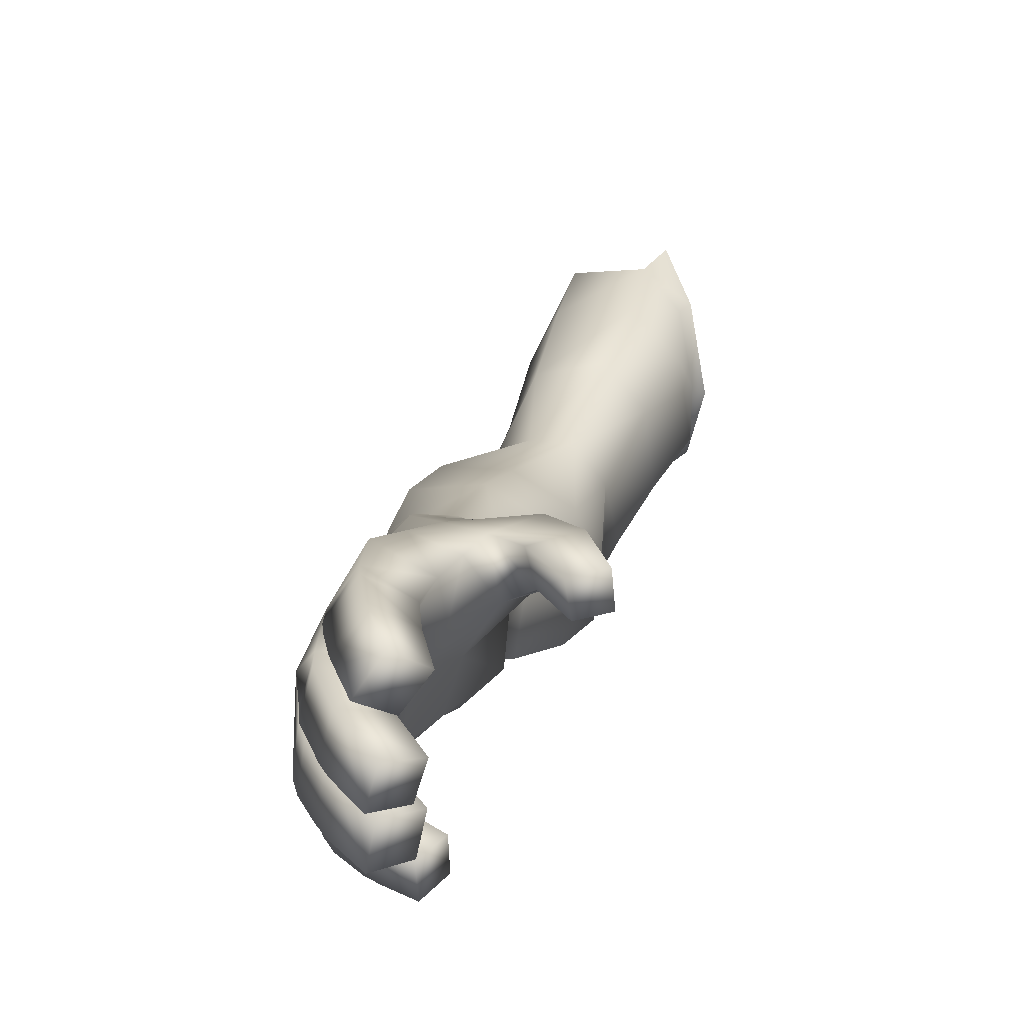
<metadata>
{"format":"obj","ext":"obj","renderer":"f3d","projection":"perspective","resolution":1024,"background":"white","views":[{"elev":23.5,"azim":-21.2,"up":"+Z"}]}
</metadata>
<code>
o Low_Poly_Characte.000_Mesh.001
v 0.08543 0.5485 0.4194
v 0.08176 0.5403 0.3399
v 0.1072 0.5662 0.3504
v 0.01407 0.599 0.3106
v 0.002654 0.6189 0.3708
v 0.03829 0.6246 0.3205
v 0.04747 0.5535 0.3106
v 0.0861 0.6 0.3162
v -0.0993 0.549 0.4089
v -0.07612 0.5165 0.3225
v -0.02018 0.4733 0.3083
v -0.08911 0.5168 0.4772
v -0.003141 0.6153 0.4266
v -0.04353 0.457 0.489
v 0.02425 0.5868 0.4591
v 0.02866 0.4393 0.3378
v 0.02483 0.4154 0.3936
v 0.05818 0.5621 0.4585
v 0.001081 0.4183 0.4601
v 0.163 0.6112 0.3798
v 0.1523 0.6104 0.462
v 0.1169 0.6328 0.5075
v 0.06355 0.6703 0.49
v 0.1346 0.6459 0.3142
v 0.04677 0.6988 0.4261
v 0.05769 0.702 0.3448
v 0.09157 0.6829 0.2993
v 0.1828 0.8709 0.3568
v 0.2365 0.9299 0.3513
v 0.2671 0.8229 0.318
v 0.2115 0.7997 0.3194
v 0.2606 0.7455 0.3513
v 0.2347 0.7289 0.3491
v 0.1622 0.872 0.4401
v 0.2075 0.9602 0.4316
v 0.1891 0.8778 0.512
v 0.2593 0.7033 0.4316
v 0.2442 0.701 0.4401
v 0.2412 0.7289 0.512
v 0.2606 0.7455 0.5119
v 0.2671 0.8229 0.5452
v 0.2251 0.7832 0.5418
v -0.1392 0.1222 0.5499
v -0.1476 0.1883 0.521
v -0.1676 0.1977 0.567
v -0.1464 0.1262 0.5979
v -0.1871 -0.01397 0.6107
v -0.1815 -0.01461 0.5765
v -0.1493 -0.01906 0.5807
v -0.1533 -0.02035 0.6164
v -0.2178 0.1568 0.5897
v -0.202 0.1003 0.6011
v -0.29 0.1932 0.4632
v -0.2657 0.2244 0.4678
v -0.2414 0.2175 0.4227
v -0.2755 0.1939 0.4239
v -0.1904 0.1955 0.4071
v -0.242 0.1618 0.4154
v -0.2752 0.1938 0.5214
v -0.2552 0.229 0.5232
v -0.2522 0.1892 0.5666
v -0.2213 0.2226 0.569
v -0.155 0.1896 0.4377
v -0.2245 0.1411 0.4325
v -0.3368 -0.08427 0.5635
v -0.3124 -0.08988 0.597
v -0.3476 -0.09328 0.6193
v -0.3723 -0.08884 0.5838
v -0.1918 0.05143 0.6095
v -0.1435 0.05085 0.6149
v -0.1848 0.04522 0.5761
v -0.1924 0.09964 0.5421
v -0.1383 0.04335 0.5814
v -0.2114 0.1318 0.4856
v -0.2308 0.07507 0.5986
v -0.2594 0.1194 0.605
v -0.2595 0.04984 0.5961
v -0.301 0.08193 0.6202
v -0.2932 0.1357 0.5684
v -0.3343 0.08229 0.5701
v -0.3161 0.1416 0.5206
v -0.357 0.08945 0.5199
v -0.2437 0.07401 0.5448
v -0.2949 0.04837 0.5474
v -0.2571 0.09782 0.501
v -0.313 0.05331 0.4963
v -0.2762 0.1003 0.4348
v -0.2798 0.1231 0.4079
v -0.3201 0.06608 0.4439
v -0.3151 0.08464 0.4091
v -0.3112 0.1537 0.4147
v -0.3424 0.11 0.4138
v -0.3251 0.1476 0.4589
v -0.3574 0.1006 0.4524
v -0.3295 -0.03431 0.5636
v -0.3681 -0.03972 0.5862
v -0.3159 0.00684 0.5625
v -0.3667 -0.02434 0.5871
v -0.3583 0.01506 0.5849
v -0.3528 0.0334 0.5832
v -0.2891 0.006448 0.6008
v -0.3252 0.03075 0.6252
v -0.3026 -0.03679 0.6016
v -0.3305 0.013 0.6268
v -0.3409 -0.02776 0.6261
v -0.3424 -0.04316 0.6252
v -0.3593 -0.1063 0.5427
v -0.3678 -0.05613 0.5511
v -0.3778 -0.05078 0.5078
v -0.3679 -0.1 0.5021
v -0.369 -0.03868 0.5534
v -0.3663 0.01655 0.5594
v -0.3754 0.02418 0.5127
v -0.3789 -0.0335 0.5099
v -0.329 -0.0895 0.4963
v -0.3352 -0.03685 0.5008
v -0.3245 -0.04109 0.5421
v -0.3195 -0.09554 0.5339
v -0.3261 0.01862 0.5057
v -0.3177 0.0119 0.5481
v -0.3697 0.04178 0.5147
v -0.359 0.03421 0.5618
v -0.3548 -0.08416 0.486
v -0.3667 -0.03728 0.4927
v -0.3735 -0.0303 0.4463
v -0.3612 -0.07901 0.4422
v -0.3213 -0.0713 0.4412
v -0.3312 -0.01297 0.4468
v -0.3234 -0.02055 0.4918
v -0.3139 -0.07591 0.483
v -0.3284 0.03241 0.4505
v -0.3738 0.05096 0.4533
v -0.3699 0.04189 0.5069
v -0.3241 0.02497 0.4995
v -0.2819 -0.0322 0.3996
v -0.2852 -0.03702 0.4349
v -0.3157 -0.05233 0.4272
v -0.3113 -0.04674 0.3905
v -0.3506 0.0562 0.3974
v -0.3119 0.04984 0.4052
v -0.3187 0.04163 0.4455
v -0.3592 0.04652 0.44
v 0.2161 0.6727 0.4819
v 0.228 0.6687 0.3995
v 0.1319 0.7843 0.5062
v 0.1821 0.7157 0.5261
v 0.2041 0.7237 0.332
v 0.1193 0.8268 0.4408
v 0.1319 0.8259 0.3593
v 0.1648 0.7877 0.315
v -0.1536 0.2195 0.5113
v -0.1599 0.2198 0.4368
v -0.1193 0.2573 0.4092
v -0.1091 0.2634 0.4562
v -0.2095 0.2479 0.5582
v -0.1687 0.2279 0.5545
v -0.1203 0.2813 0.5033
v -0.1522 0.3053 0.5241
v -0.1884 0.2262 0.4106
v -0.1571 0.2772 0.4029
v -0.2382 0.2552 0.5182
v -0.2032 0.3309 0.5077
v -0.2464 0.2515 0.4675
v -0.2119 0.326 0.4647
v -0.2233 0.2408 0.4233
v -0.1963 0.3105 0.4236
v -0.3697 -0.01799 0.4962
v -0.3758 -0.01044 0.4481
v -0.3769 0.0283 0.4511
v -0.3725 0.01961 0.503
v -0.3484 0.03614 0.3939
v -0.3034 0.0127 0.4016
v -0.337 -0.000263 0.3913
v -0.3554 0.02692 0.4363
v -0.3416 -0.007621 0.4309
v -0.3065 0.005353 0.4396
v -0.3293 -0.01572 0.3909
v -0.3335 -0.02239 0.4294
v -0.1615 0.4429 0.4374
v -0.1402 0.4165 0.3673
v -0.08787 0.3744 0.3481
v -0.1511 0.4279 0.4986
v -0.09799 0.3809 0.5142
v -0.0402 0.3448 0.3678
v -0.0367 0.335 0.4244
v -0.05592 0.3464 0.4868
v 1.926 0.004238 1.421
f 1 2 3
f 4 5 6
f 2 7 8
f 7 4 6
f 5 4 10
f 10 4 7
f 13 5 9
f 15 13 12
f 7 2 16
f 1 18 19
f 18 15 14
f 16 2 1
f 1 3 20
f 15 18 22
f 18 1 21
f 3 8 24
f 13 15 23
f 5 13 25
f 8 6 27
f 6 5 26
f 28 29 30
f 31 30 32
f 35 29 28
f 33 32 37
f 40 41 42
f 38 37 40
f 43 44 45
f 47 48 49
f 51 52 46
f 54 55 56
f 55 57 58
f 59 60 54
f 61 62 60
f 57 63 64
f 51 45 62
f 65 66 67
f 47 50 70
f 52 69 70
f 72 43 73
f 48 71 73
f 52 72 71
f 47 69 71
f 73 43 46
f 73 70 50
f 74 44 43
f 63 44 74
f 52 51 76
f 77 75 76
f 76 51 61
f 78 76 79
f 79 61 59
f 80 79 81
f 72 52 75
f 83 75 77
f 85 74 72
f 85 83 84
f 88 58 64
f 90 88 87
f 91 56 58
f 92 91 88
f 91 93 53
f 92 94 93
f 81 59 53
f 82 81 93
f 87 64 74
f 86 89 87
f 65 68 96
f 95 98 99
f 84 97 100
f 77 78 102
f 103 101 104
f 66 103 106
f 84 77 101
f 97 101 103
f 95 103 66
f 102 78 80
f 105 104 99
f 67 106 96
f 108 109 110
f 112 113 114
f 115 116 117
f 119 120 117
f 118 117 108
f 120 112 111
f 116 114 113
f 115 110 109
f 115 118 107
f 122 80 82
f 121 82 86
f 119 86 84
f 122 120 84
f 124 125 126
f 127 128 129
f 130 129 124
f 127 126 125
f 127 130 123
f 89 131 132
f 82 94 132
f 86 82 133
f 86 134 131
f 135 136 137
f 139 92 90
f 89 94 142
f 142 94 92
f 140 90 89
f 143 144 38
f 21 20 144
f 145 146 42
f 23 22 146
f 146 143 39
f 22 21 143
f 144 147 33
f 20 24 147
f 148 145 36
f 25 23 145
f 149 148 34
f 25 148 149
f 147 150 31
f 27 150 147
f 150 149 28
f 26 149 150
f 152 153 154
f 63 152 151
f 156 157 158
f 62 45 156
f 151 154 157
f 44 151 156
f 152 159 160
f 57 159 152
f 155 158 162
f 60 62 155
f 163 54 60
f 164 163 161
f 165 166 160
f 55 165 159
f 55 54 163
f 166 165 163
f 104 102 100
f 104 101 102
f 97 99 100
f 106 105 98
f 95 96 98
f 106 103 105
f 111 114 109
f 109 114 116
f 111 108 117
f 112 122 121
f 113 121 119
f 122 112 120
f 125 124 167
f 167 124 129
f 125 168 128
f 169 170 133
f 168 167 170
f 131 169 132
f 128 168 169
f 133 170 134
f 167 129 134
f 128 131 134
f 171 140 172
f 171 139 140
f 142 174 141
f 176 141 174
f 172 140 141
f 171 174 142
f 173 175 174
f 177 172 135
f 177 173 172
f 175 178 176
f 136 176 178
f 135 172 176
f 177 178 175
f 138 137 178
f 179 180 166
f 9 10 180
f 180 181 160
f 10 11 181
f 182 179 164
f 12 9 179
f 183 182 162
f 14 12 182
f 181 184 153
f 181 11 16
f 154 185 186
f 185 17 19
f 157 186 183
f 186 19 14
f 153 184 185
f 184 16 17
f 3 2 8
f 8 7 6
f 9 5 10
f 11 10 7
f 12 13 9
f 14 15 12
f 11 7 16
f 17 1 19
f 19 18 14
f 17 16 1
f 21 1 20
f 23 15 22
f 22 18 21
f 20 3 24
f 25 13 23
f 26 5 25
f 24 8 27
f 27 6 26
f 31 28 30
f 33 31 32
f 34 35 28
f 38 33 37
f 39 40 42
f 39 38 40
f 46 43 45
f 50 47 49
f 45 51 46
f 53 54 56
f 56 55 58
f 53 59 54
f 59 61 60
f 58 57 64
f 61 51 62
f 68 65 67
f 69 47 70
f 46 52 70
f 71 72 73
f 49 48 73
f 69 52 71
f 48 47 71
f 70 73 46
f 49 73 50
f 72 74 43
f 64 63 74
f 75 52 76
f 78 77 76
f 79 76 61
f 80 78 79
f 81 79 59
f 82 80 81
f 83 72 75
f 84 83 77
f 83 85 72
f 86 85 84
f 87 88 64
f 89 90 87
f 88 91 58
f 90 92 88
f 56 91 53
f 91 92 93
f 93 81 53
f 94 82 93
f 85 87 74
f 85 86 87
f 95 65 96
f 97 95 99
f 80 84 100
f 101 77 102
f 105 103 104
f 67 66 106
f 97 84 101
f 95 97 103
f 65 95 66
f 100 102 80
f 98 105 99
f 68 67 96
f 107 108 110
f 111 112 114
f 118 115 117
f 116 119 117
f 107 118 108
f 117 120 111
f 119 116 113
f 116 115 109
f 110 115 107
f 121 122 82
f 119 121 86
f 120 119 84
f 80 122 84
f 123 124 126
f 130 127 129
f 123 130 124
f 128 127 125
f 126 127 123
f 94 89 132
f 133 82 132
f 134 86 133
f 89 86 131
f 138 135 137
f 140 139 90
f 141 89 142
f 139 142 92
f 141 140 89
f 39 143 38
f 143 21 144
f 36 145 42
f 145 23 146
f 42 146 39
f 146 22 143
f 38 144 33
f 144 20 147
f 34 148 36
f 148 25 145
f 28 149 34
f 26 25 149
f 33 147 31
f 24 27 147
f 31 150 28
f 27 26 150
f 151 152 154
f 44 63 151
f 155 156 158
f 155 62 156
f 156 151 157
f 45 44 156
f 153 152 160
f 63 57 152
f 161 155 162
f 161 60 155
f 161 163 60
f 162 164 161
f 159 165 160
f 57 55 159
f 165 55 163
f 164 166 163
f 99 104 100
f 96 106 98
f 108 111 109
f 113 112 121
f 168 125 167
f 132 169 133
f 169 168 170
f 131 128 169
f 170 167 134
f 129 128 134
f 173 171 172
f 175 176 174
f 176 172 141
f 139 171 142
f 171 173 174
f 138 177 135
f 137 136 178
f 136 135 176
f 173 177 175
f 177 138 178
f 164 179 166
f 179 9 180
f 166 180 160
f 180 10 181
f 162 182 164
f 182 12 179
f 158 183 162
f 183 14 182
f 160 181 153
f 184 181 16
f 157 154 186
f 186 185 19
f 158 157 183
f 183 186 14
f 154 153 185
f 185 184 17
o Circle
v 0 1.098 -0.4882
v -0.1875 1.079 -0.4882
v -0.3678 1.025 -0.4882
v -0.5339 0.9358 -0.4882
v -0.6795 0.8163 -0.4882
v -0.7991 0.6706 -0.4882
v -0.8879 0.5045 -0.4882
v -0.9426 0.3242 -0.4882
v -0.961 0.1367 -0.4882
v -0.9426 -0.05078 -0.4882
v -0.8879 -0.2311 -0.4882
v -0.7991 -0.3972 -0.4882
v -0.6795 -0.5428 -0.4882
v -0.5339 -0.6624 -0.4882
v -0.3678 -0.7512 -0.4882
v -0.1875 -0.8059 -0.4882
v 0 -0.8243 -0.4882
v 0.1875 -0.8059 -0.4882
v 0.3678 -0.7512 -0.4882
v 0.5339 -0.6624 -0.4882
v 0.6795 -0.5428 -0.4882
v 0.7991 -0.3972 -0.4882
v 0.8879 -0.2311 -0.4882
v 0.9426 -0.05078 -0.4882
v 0.961 0.1367 -0.4882
v 0.9426 0.3242 -0.4882
v 0.8879 0.5045 -0.4882
v 0.7991 0.6706 -0.4882
v 0.6795 0.8163 -0.4882
v 0.5339 0.9358 -0.4882
v 0.3678 1.025 -0.4882
v 0.1875 1.079 -0.4882
o Circle.001
v -0 0.5609 -0.4213
v -0.1094 0.5501 -0.4213
v -0.2147 0.5182 -0.4213
v -0.3116 0.4664 -0.4213
v -0.3966 0.3966 -0.4213
v -0.4664 0.3116 -0.4213
v -0.5182 0.2147 -0.4213
v -0.5501 0.1094 -0.4213
v -0.5609 -0 -0.4213
v -0.5501 -0.1094 -0.4213
v -0.5182 -0.2147 -0.4213
v -0.4664 -0.3116 -0.4213
v -0.3966 -0.3966 -0.4213
v -0.3116 -0.4664 -0.4213
v -0.2147 -0.5182 -0.4213
v -0.1094 -0.5501 -0.4213
v 0 -0.5609 -0.4213
v 0.1094 -0.5501 -0.4213
v 0.2147 -0.5182 -0.4213
v 0.3116 -0.4664 -0.4213
v 0.3966 -0.3966 -0.4213
v 0.4664 -0.3116 -0.4213
v 0.5182 -0.2147 -0.4213
v 0.5501 -0.1094 -0.4213
v 0.5609 0 -0.4213
v 0.5501 0.1094 -0.4213
v 0.5182 0.2147 -0.4213
v 0.4664 0.3116 -0.4213
v 0.3966 0.3966 -0.4213
v 0.3116 0.4664 -0.4213
v 0.2147 0.5182 -0.4213
v 0.1094 0.5501 -0.4213
o Circle.002
v -0 -0.3042 -0.5973
v -0.05943 -0.2984 -0.5977
v -0.1166 -0.281 -0.5986
v -0.1692 -0.2529 -0.6001
v -0.2154 -0.2151 -0.6021
v -0.2533 -0.169 -0.6046
v -0.2814 -0.1164 -0.6074
v -0.2988 -0.05935 -0.6104
v -0.3046 0 -0.6136
v -0.2988 0.05935 -0.6168
v -0.2814 0.1164 -0.6198
v -0.2533 0.169 -0.6226
v -0.2154 0.2151 -0.6251
v -0.1692 0.2529 -0.6271
v -0.1166 0.281 -0.6286
v -0.05943 0.2984 -0.6295
v 0 0.3042 -0.6299
v 0.05943 0.2984 -0.6295
v 0.1166 0.281 -0.6286
v 0.1692 0.2529 -0.6271
v 0.2154 0.2151 -0.6251
v 0.2533 0.169 -0.6226
v 0.2814 0.1164 -0.6198
v 0.2988 0.05935 -0.6168
v 0.3046 -0 -0.6136
v 0.2988 -0.05935 -0.6104
v 0.2814 -0.1164 -0.6074
v 0.2533 -0.169 -0.6046
v 0.2154 -0.2151 -0.6021
v 0.1692 -0.2529 -0.6001
v 0.1166 -0.281 -0.5986
v 0.05943 -0.2984 -0.5977
o Circle.003
v 0.006606 -0.3048 -0.4205
v -0.05549 -0.3003 -0.4187
v -0.1155 -0.2843 -0.4137
v -0.171 -0.2573 -0.4054
v -0.2199 -0.2204 -0.3943
v -0.2604 -0.1751 -0.3808
v -0.2909 -0.123 -0.3653
v -0.3103 -0.06622 -0.3486
v -0.3176 -0.006883 -0.3311
v -0.3128 0.05272 -0.3137
v -0.296 0.1103 -0.297
v -0.2678 0.1636 -0.2815
v -0.2293 0.2107 -0.268
v -0.182 0.2496 -0.2569
v -0.1277 0.279 -0.2486
v -0.06845 0.2976 -0.2435
v -0.006606 0.3048 -0.2418
v 0.05549 0.3003 -0.2435
v 0.1155 0.2843 -0.2486
v 0.171 0.2573 -0.2569
v 0.2199 0.2204 -0.268
v 0.2604 0.1751 -0.2815
v 0.2909 0.123 -0.297
v 0.3103 0.06622 -0.3137
v 0.3176 0.006883 -0.3311
v 0.3128 -0.05272 -0.3486
v 0.296 -0.1103 -0.3653
v 0.2678 -0.1636 -0.3808
v 0.2293 -0.2107 -0.3943
v 0.182 -0.2496 -0.4054
v 0.1277 -0.279 -0.4137
v 0.06845 -0.2976 -0.4187
o Circle.004
v 0.1688 -0.302 -0.2606
v 0.1065 -0.3312 -0.27
v 0.0401 -0.3477 -0.282
v -0.02786 -0.3509 -0.2961
v -0.09474 -0.3405 -0.3118
v -0.158 -0.3171 -0.3285
v -0.2151 -0.2815 -0.3455
v -0.2641 -0.2351 -0.3622
v -0.3028 -0.1796 -0.3779
v -0.3299 -0.1172 -0.3921
v -0.3444 -0.05035 -0.4042
v -0.3456 0.01846 -0.4137
v -0.3335 0.08656 -0.4203
v -0.3086 0.1513 -0.4237
v -0.2719 0.2103 -0.4238
v -0.2247 0.2612 -0.4205
v -0.1688 0.302 -0.4141
v -0.1065 0.3312 -0.4047
v -0.0401 0.3477 -0.3927
v 0.02786 0.3509 -0.3786
v 0.09474 0.3405 -0.3629
v 0.158 0.3171 -0.3462
v 0.2151 0.2815 -0.3292
v 0.2641 0.2351 -0.3125
v 0.3028 0.1796 -0.2968
v 0.3299 0.1172 -0.2826
v 0.3444 0.05035 -0.2705
v 0.3456 -0.01846 -0.261
v 0.3335 -0.08656 -0.2544
v 0.3086 -0.1513 -0.251
v 0.2719 -0.2103 -0.251
v 0.2247 -0.2612 -0.2542
o Circle.005
v -0.07699 0.6767 -0.4822
v -0.1286 0.6717 -0.4852
v -0.1783 0.6566 -0.4872
v -0.2242 0.6322 -0.4881
v -0.2645 0.5994 -0.4879
v -0.2976 0.5594 -0.4865
v -0.3223 0.5138 -0.484
v -0.3377 0.4643 -0.4806
v -0.3431 0.4128 -0.4762
v -0.3383 0.3613 -0.4712
v -0.3236 0.3117 -0.4657
v -0.2994 0.2661 -0.4599
v -0.2668 0.2261 -0.454
v -0.2269 0.1933 -0.4483
v -0.1813 0.1689 -0.443
v -0.1318 0.1539 -0.4382
v -0.08026 0.1488 -0.4343
v -0.02864 0.1539 -0.4312
v 0.02106 0.1689 -0.4292
v 0.06693 0.1933 -0.4283
v 0.1072 0.2261 -0.4285
v 0.1403 0.2661 -0.4299
v 0.1651 0.3117 -0.4324
v 0.1804 0.3613 -0.4359
v 0.1858 0.4128 -0.4402
v 0.1811 0.4643 -0.4452
v 0.1663 0.5138 -0.4507
v 0.1422 0.5594 -0.4565
v 0.1095 0.5994 -0.4624
v 0.06965 0.6322 -0.4681
v 0.02408 0.6566 -0.4734
v -0.02544 0.6717 -0.4782
o Circle.006
v 0.01093 0.1664 -0.2663
v -0.01724 0.1636 -0.2641
v -0.04429 0.1554 -0.2614
v -0.06918 0.1421 -0.2585
v -0.09096 0.1241 -0.2554
v -0.1088 0.1023 -0.2522
v -0.122 0.07731 -0.2491
v -0.13 0.05024 -0.2461
v -0.1326 0.02209 -0.2435
v -0.1297 -0.006058 -0.2412
v -0.1213 -0.03313 -0.2395
v -0.1078 -0.05807 -0.2382
v -0.0897 -0.07994 -0.2376
v -0.06769 -0.09788 -0.2376
v -0.04263 -0.1112 -0.2382
v -0.01548 -0.1194 -0.2395
v 0.01272 -0.1222 -0.2412
v 0.04089 -0.1194 -0.2435
v 0.06794 -0.1112 -0.2461
v 0.09283 -0.09788 -0.2491
v 0.1146 -0.07994 -0.2522
v 0.1324 -0.05807 -0.2554
v 0.1456 -0.03313 -0.2585
v 0.1537 -0.006058 -0.2614
v 0.1563 0.02209 -0.2641
v 0.1533 0.05024 -0.2663
v 0.145 0.07731 -0.2681
v 0.1315 0.1023 -0.2693
v 0.1134 0.1241 -0.2699
v 0.09135 0.1421 -0.2699
v 0.06629 0.1554 -0.2693
v 0.03913 0.1636 -0.2681
o Circle.007
v 0.01288 0.2262 -0.4861
v -0.03154 0.2243 -0.4859
v -0.07474 0.2139 -0.4853
v -0.1151 0.1952 -0.4843
v -0.151 0.169 -0.483
v -0.1811 0.1364 -0.4814
v -0.2042 0.09846 -0.4796
v -0.2195 0.05677 -0.4776
v -0.2264 0.01289 -0.4755
v -0.2246 -0.03148 -0.4735
v -0.2141 -0.07463 -0.4715
v -0.1954 -0.1149 -0.4697
v -0.1692 -0.1508 -0.4681
v -0.1365 -0.1809 -0.4667
v -0.09854 -0.204 -0.4658
v -0.0568 -0.2193 -0.4652
v -0.01288 -0.2262 -0.4649
v 0.03154 -0.2243 -0.4652
v 0.07474 -0.2139 -0.4658
v 0.1151 -0.1952 -0.4667
v 0.151 -0.169 -0.4681
v 0.1811 -0.1364 -0.4697
v 0.2042 -0.09846 -0.4715
v 0.2195 -0.05677 -0.4735
v 0.2264 -0.01289 -0.4755
v 0.2246 0.03148 -0.4776
v 0.2141 0.07463 -0.4796
v 0.1954 0.1149 -0.4814
v 0.1692 0.1508 -0.483
v 0.1365 0.1809 -0.4843
v 0.09854 0.204 -0.4853
v 0.0568 0.2193 -0.4859
o Circle.008
v 0.0147 -0.2084 -0.4566
v -0.02608 -0.2044 -0.4576
v -0.06529 -0.1926 -0.4593
v -0.1014 -0.1733 -0.4615
v -0.1331 -0.1474 -0.4641
v -0.159 -0.1158 -0.4672
v -0.1783 -0.07976 -0.4704
v -0.1901 -0.04066 -0.4738
v -0.1941 0 -0.4772
v -0.19 0.04066 -0.4805
v -0.1781 0.07976 -0.4835
v -0.1587 0.1158 -0.4861
v -0.1326 0.1474 -0.4882
v -0.1009 0.1733 -0.4898
v -0.06475 0.1926 -0.4908
v -0.02552 0.2044 -0.4911
v 0.01528 0.2084 -0.4907
v 0.05606 0.2044 -0.4897
v 0.09527 0.1926 -0.488
v 0.1314 0.1733 -0.4859
v 0.163 0.1474 -0.4832
v 0.189 0.1158 -0.4802
v 0.2083 0.07976 -0.4769
v 0.2201 0.04066 -0.4735
v 0.2241 -0 -0.4701
v 0.22 -0.04066 -0.4669
v 0.208 -0.07976 -0.4639
v 0.1887 -0.1158 -0.4612
v 0.1626 -0.1474 -0.4591
v 0.1309 -0.1733 -0.4575
v 0.09473 -0.1926 -0.4566
v 0.0555 -0.2044 -0.4563
o Circle.009_Circle.010
v -0.03943 1.133 -0.3498
v -0.2623 1.102 -0.3428
v -0.4751 1.028 -0.3431
v -0.6697 0.9152 -0.3508
v -0.8385 0.7669 -0.3655
v -0.9751 0.5891 -0.3867
v -1.074 0.3887 -0.4135
v -1.132 0.1734 -0.4449
v -1.146 -0.04865 -0.4798
v -1.117 -0.2688 -0.5167
v -1.044 -0.4786 -0.5543
v -0.9313 -0.67 -0.5911
v -0.7827 -0.8357 -0.6257
v -0.6041 -0.9692 -0.6568
v -0.4023 -1.066 -0.6831
v -0.185 -1.121 -0.7037
v 0.03943 -1.133 -0.7177
v 0.2623 -1.102 -0.7247
v 0.4751 -1.028 -0.7244
v 0.6697 -0.9152 -0.7167
v 0.8385 -0.7669 -0.702
v 0.9751 -0.5891 -0.6808
v 1.074 -0.3887 -0.654
v 1.132 -0.1734 -0.6226
v 1.146 0.04865 -0.5877
v 1.117 0.2688 -0.5508
v 1.044 0.4786 -0.5132
v 0.9313 0.67 -0.4764
v 0.7827 0.8357 -0.4418
v 0.6041 0.9692 -0.4108
v 0.4023 1.066 -0.3844
v 0.185 1.121 -0.3638
o Circle.010_Circle.011
v -0 -0.6886 -0.3773
v -0.1344 -0.6754 -0.3776
v -0.2636 -0.6362 -0.3788
v -0.3827 -0.5725 -0.3806
v -0.4871 -0.4869 -0.3831
v -0.5728 -0.3826 -0.3862
v -0.6365 -0.2635 -0.3897
v -0.6757 -0.1343 -0.3934
v -0.6889 0 -0.3973
v -0.6757 0.1343 -0.4013
v -0.6365 0.2635 -0.405
v -0.5728 0.3826 -0.4085
v -0.4871 0.4869 -0.4116
v -0.3827 0.5726 -0.4141
v -0.2636 0.6362 -0.4159
v -0.1344 0.6754 -0.4171
v 0 0.6886 -0.4174
v 0.1344 0.6754 -0.4171
v 0.2636 0.6362 -0.4159
v 0.3827 0.5725 -0.4141
v 0.4871 0.4869 -0.4116
v 0.5728 0.3826 -0.4085
v 0.6365 0.2635 -0.405
v 0.6757 0.1343 -0.4013
v 0.6889 -0 -0.3973
v 0.6757 -0.1343 -0.3934
v 0.6365 -0.2635 -0.3897
v 0.5728 -0.3826 -0.3862
v 0.4871 -0.4869 -0.3831
v 0.3827 -0.5726 -0.3806
v 0.2636 -0.6362 -0.3788
v 0.1344 -0.6754 -0.3776

</code>
